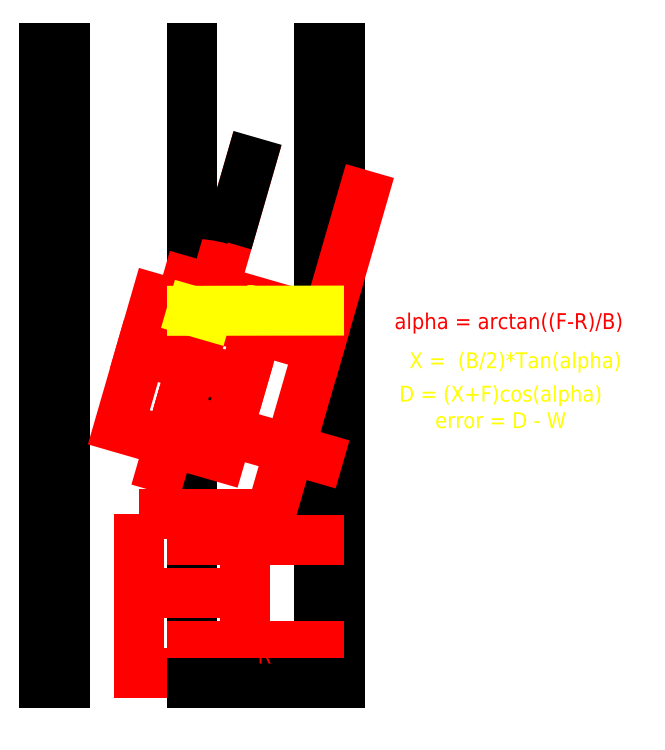
<metadata>
{"format":"dxf","ext":"dxf","renderer":"ezdxf+matplotlib","layout":"modelspace","background":"white","min_lineweight":24,"dpi":150}
</metadata>
<code>
0
SECTION
2
ENTITIES
0
HATCH
8
0
10
0
20
0
30
0
210
0
220
0
230
1
2
SOLID
70
    1
71
    0
91
    1
92
    0
93
    4
72
    1
10
180.2
20
400
11
180.2
21
-200
72
    1
10
180.2
20
-200
11
200.2
21
-200
72
    1
10
200.2
20
-200
11
200.2
21
400
72
    1
10
200.2
20
400
11
180.2
21
400
97
    0
75
    0
76
    1
98
    0
0
HATCH
8
0
10
0
20
0
30
0
210
0
220
0
230
1
2
SOLID
70
    1
71
    0
91
    1
92
    0
93
    4
72
    1
10
-79.75
20
400
11
-79.75
21
-200
72
    1
10
-79.75
20
-200
11
-59.75
21
-200
72
    1
10
-59.75
20
-200
11
-59.75
21
400
72
    1
10
-59.75
20
400
11
-79.75
21
400
97
    0
75
    0
76
    1
98
    0
0
LINE
8
Guides
10
200.2
20
25.75
11
200.2
21
175.8
0
LINE
8
Guides
10
-79.75
20
25.75
11
-79.75
21
175.8
0
LINE
8
Guides
10
-59.75
20
25.75
11
-59.75
21
175.8
0
LINE
8
Guides
10
180.2
20
25.75
11
180.2
21
175.8
0
LINE
8
Guides
10
-145
20
400
11
5
21
400
0
LINE
8
Guides
10
-145
20
-200
11
5
21
-200
0
LINE
8
0
10
-79.75
20
400
11
-79.75
21
-200
0
LINE
8
0
10
-79.75
20
-200
11
-59.75
21
-200
0
LINE
8
0
10
-59.75
20
-200
11
-59.75
21
400
0
LINE
8
0
10
-59.75
20
400
11
-79.75
21
400
0
LINE
8
0
10
-79.75
20
400
11
-59.75
21
400
0
LINE
8
0
10
180.2
20
400
11
180.2
21
-200
0
LINE
8
0
10
180.2
20
-200
11
200.2
21
-200
0
LINE
8
0
10
200.2
20
-200
11
200.2
21
400
0
LINE
8
0
10
200.2
20
400
11
180.2
21
400
0
LINE
8
Guides
10
60.25
20
25.75
11
60.25
21
175.8
0
LINE
8
0
10
60.25
20
400
11
60.25
21
-200
0
LINE
8
Guides
10
10.25
20
400
11
10.25
21
-200
0
LINE
8
Guides
10
110.2
20
400
11
110.2
21
-200
0
LINE
8
Guides
10
-145
20
-190
11
5
21
-190
0
LINE
8
Guides
10
-145
20
-40
11
5
21
-40
0
LINE
8
Guides
10
-145
20
-165
11
5
21
-165
0
LINE
8
Guides
10
-145
20
-65
11
5
21
-65
0
LWPOLYLINE
8
Car
90
    4
70
    1
43
0
10
10.25
20
-40
10
110.2
20
-40
10
110.2
20
-190
10
10.25
20
-190
0
LINE
8
Car
10
60.25
20
-65
11
180.2
21
-65
0
LINE
8
Car
10
60.25
20
-165
11
180.2
21
-165
0
LINE
8
0
10
60.25
20
-200
11
180.2
21
-200
0
MTEXT
8
0
10
124.2
20
-212.4
30
0
40
15
41
13.33
71
    5
72
    1
1
W
7
OpenGostTypeA-Regular
210
0
220
0
230
1
50
0
73
    2
44
1
0
MTEXT
8
Car
10
126
20
-56.96
30
0
40
15
41
6.667
71
    5
72
    1
1
F
7
OpenGostTypeA-Regular
210
0
220
0
230
1
50
0
73
    2
44
1
0
MTEXT
8
Car
10
128.7
20
-175.9
30
0
40
15
41
8.333
71
    5
72
    1
1
R
7
OpenGostTypeA-Regular
210
0
220
0
230
1
50
0
73
    2
44
1
0
MTEXT
8
Car
10
68.72
20
-115.4
30
0
40
15
41
8.333
71
    5
72
    1
1
B
7
OpenGostTypeA-Regular
210
0
220
0
230
1
50
0
73
    2
44
1
0
LINE
8
Guides
10
60.25
20
-65
11
110.2
21
-165
0
LINE
8
Guides
10
110.2
20
-65
11
60.25
21
-165
0
LINE
8
Guides
10
10.25
20
-115
11
160.2
21
-115
0
LINE
8
Car
10
110.2
20
-115
11
10.25
21
-115
0
LWPOLYLINE
8
Car
90
    4
70
    1
43
0
10
32.81
20
185.9
10
128.9
20
158.1
10
87.19
20
14.06
10
-8.874
20
41.85
0
MTEXT
8
Car
10
139.3
20
137.5
30
0
40
15
41
6.667
71
    5
72
    1
1
F
7
OpenGostTypeA-Regular
210
0
220
0
230
1
50
343.9
73
    2
44
1
0
MTEXT
8
Car
10
108.9
20
22.5
30
0
40
15
41
8.333
71
    5
72
    1
1
R
7
OpenGostTypeA-Regular
210
0
220
0
230
1
50
343.9
73
    2
44
1
0
MTEXT
8
Car
10
68.03
20
97.28
30
0
40
15
41
8.333
71
    5
72
    1
1
B
7
OpenGostTypeA-Regular
210
0
220
0
230
1
50
343.9
73
    2
44
1
0
LINE
8
Car
10
108
20
86.1
11
11.97
21
113.9
0
LINE
8
Car
10
73.9
20
148
11
180.2
21
117.3
0
LINE
8
Car
10
73.9
20
148
11
46.1
21
51.97
0
LINE
8
Car
10
138.6
20
-26.85
11
221.9
21
261.4
0
LINE
8
Car
10
32.26
20
3.871
11
115.5
21
292.1
0
DIMENSION
8
Car
2
*D1
10
115.5
20
292.1
30
0
11
0
21
0
31
0
70
   34
1
alpha
71
    5
3
Standard
53
0
210
0
220
0
230
1
13
60.25
23
400
33
0
14
60.25
24
-200
34
0
15
32.26
25
3.871
35
0
16
61.28
26
243.7
36
0
0
MTEXT
8
Car
10
359.6
20
140.4
30
0
40
15
41
235.8
71
    5
72
    1
1
alpha = arctan((F-R)/B)
7
OpenGostTypeA-Regular
210
0
220
0
230
1
50
0
73
    2
44
1
0
LINE
8
Guides
10
180.2
20
117.3
11
73.9
21
148
0
LINE
8
extra
10
60.25
20
152
11
73.9
21
148
0
MTEXT
8
extra
10
68.79
20
162.6
30
0
40
15
41
10
71
    5
72
    1
1
X
7
OpenGostTypeA-Regular
210
0
220
0
230
1
50
0
73
    2
44
1
0
MTEXT
8
extra
10
365.9
20
103.3
30
0
40
15
41
223.2
71
    5
72
    1
1
X =  (B/2)*Tan(alpha)
7
OpenGostTypeA-Regular
210
0
220
0
230
1
50
0
73
    2
44
1
0
LINE
8
Guides
10
-14.75
20
152
11
135.2
21
152
0
LINE
8
extra
10
60.25
20
152
11
180.3
21
152.2
0
MTEXT
8
extra
10
351.9
20
59.24
30
0
40
15
41
194.2
71
    5
72
    1
1
D = (X+F)cos(alpha)\Perror = D - W
7
OpenGostTypeA-Regular
210
0
220
0
230
1
50
0
73
    2
44
1
0
MTEXT
8
extra
10
118
20
166.9
30
0
40
15
41
8.333
71
    5
72
    1
1
D
7
OpenGostTypeA-Regular
210
0
220
0
230
1
50
0
73
    2
44
1
0
LINE
8
Car
10
46.1
20
51.97
11
179.8
21
13.34
0
ENDSEC
0
EOF

</code>
